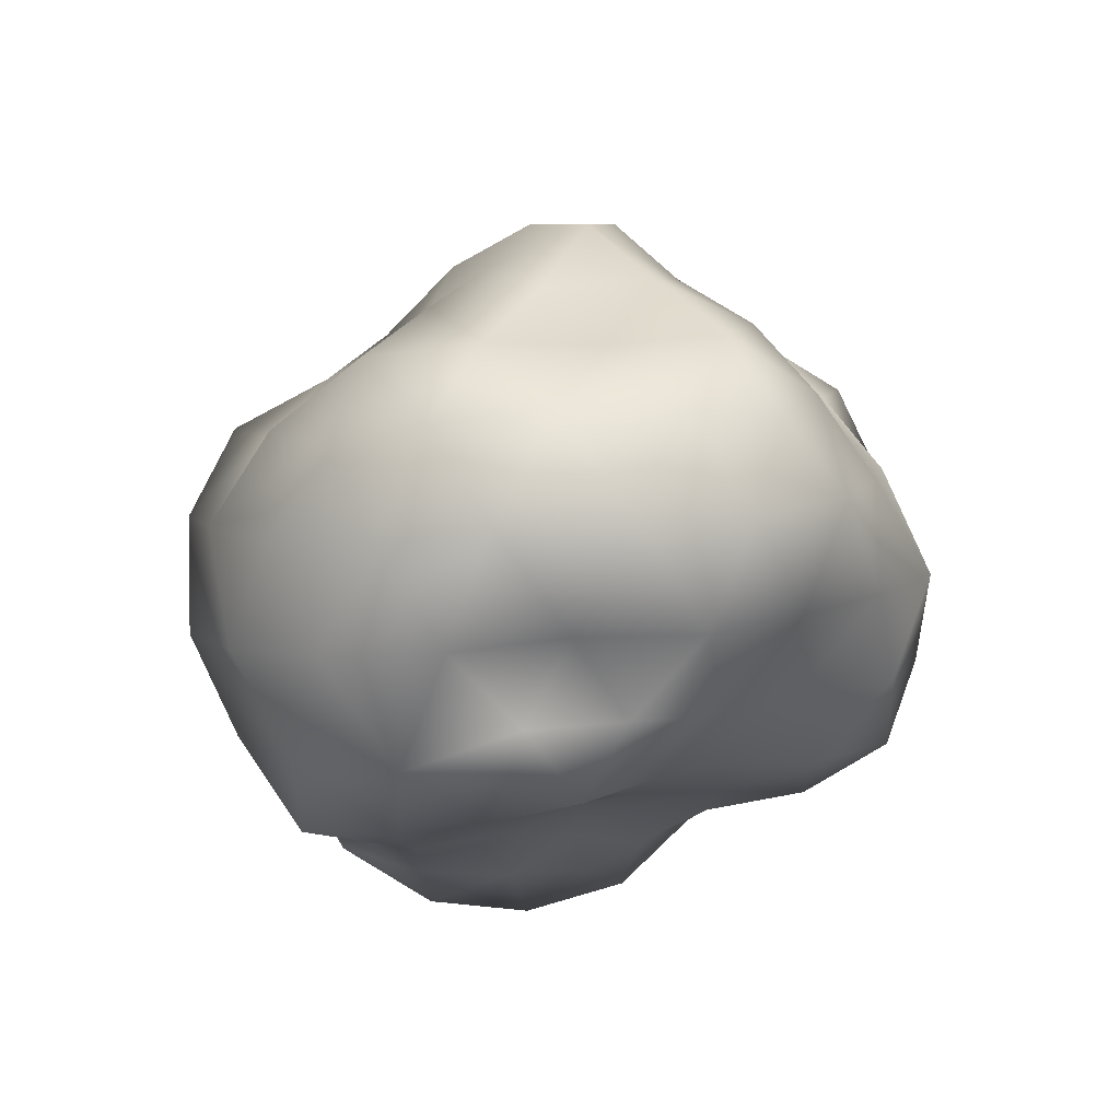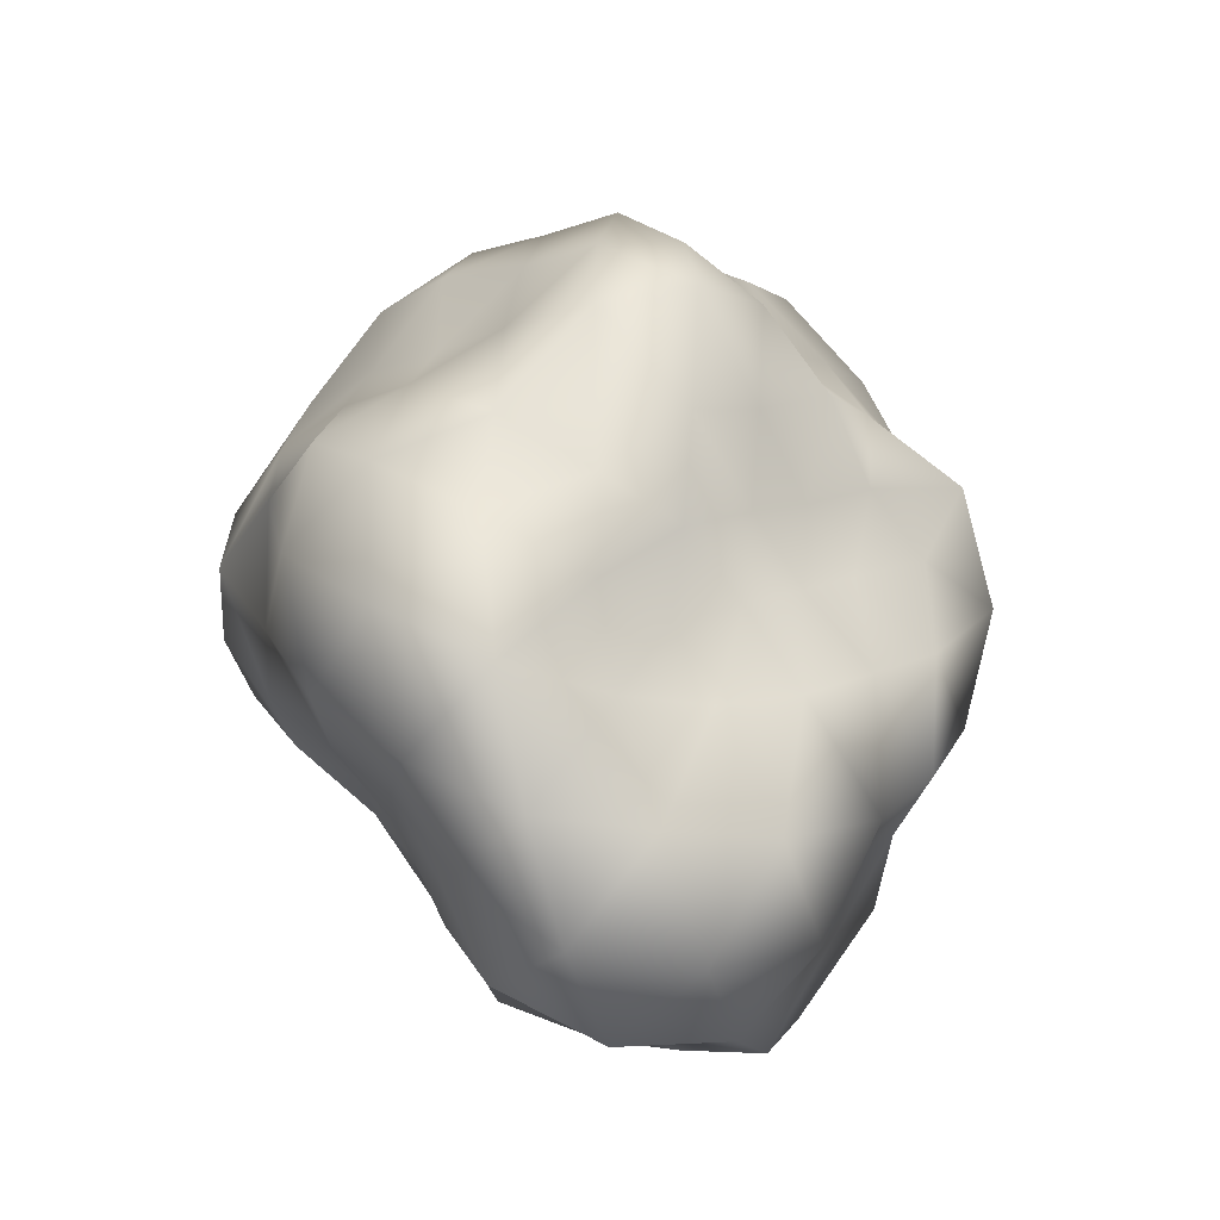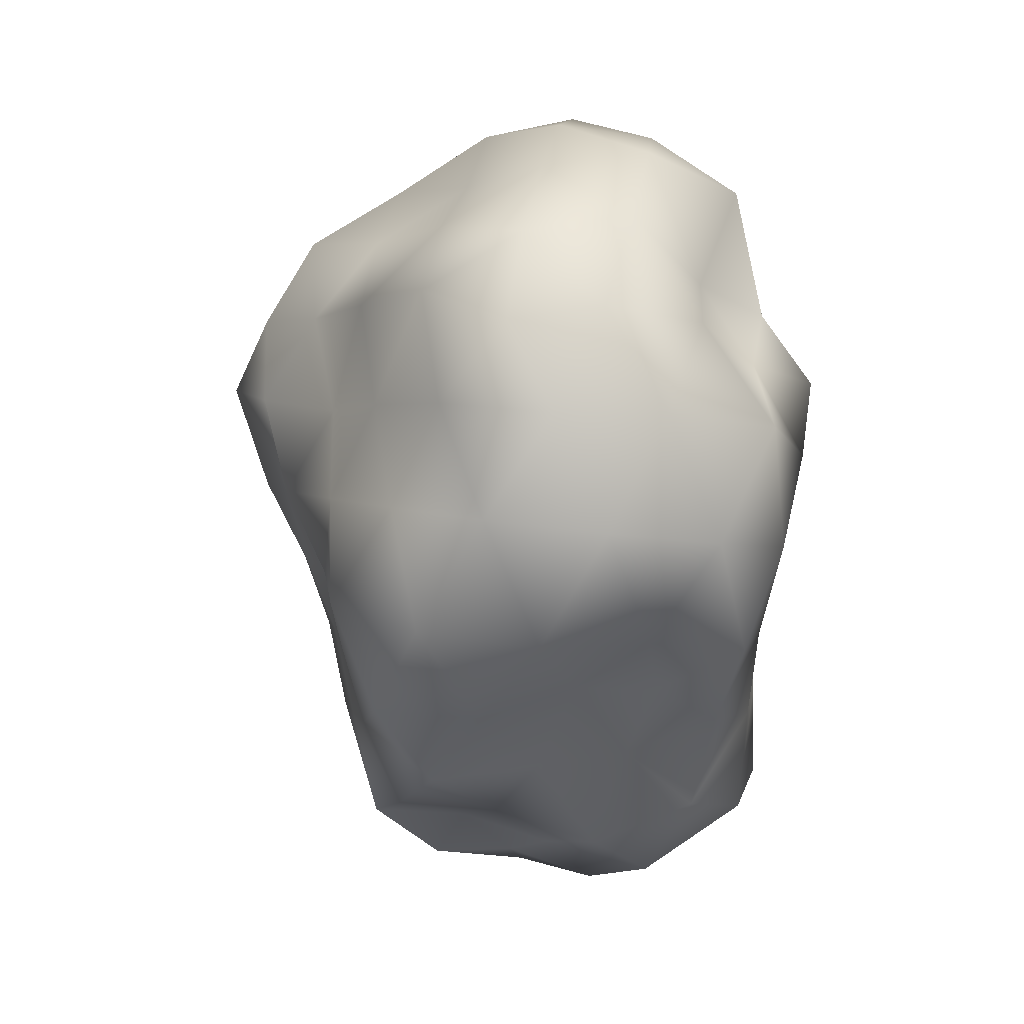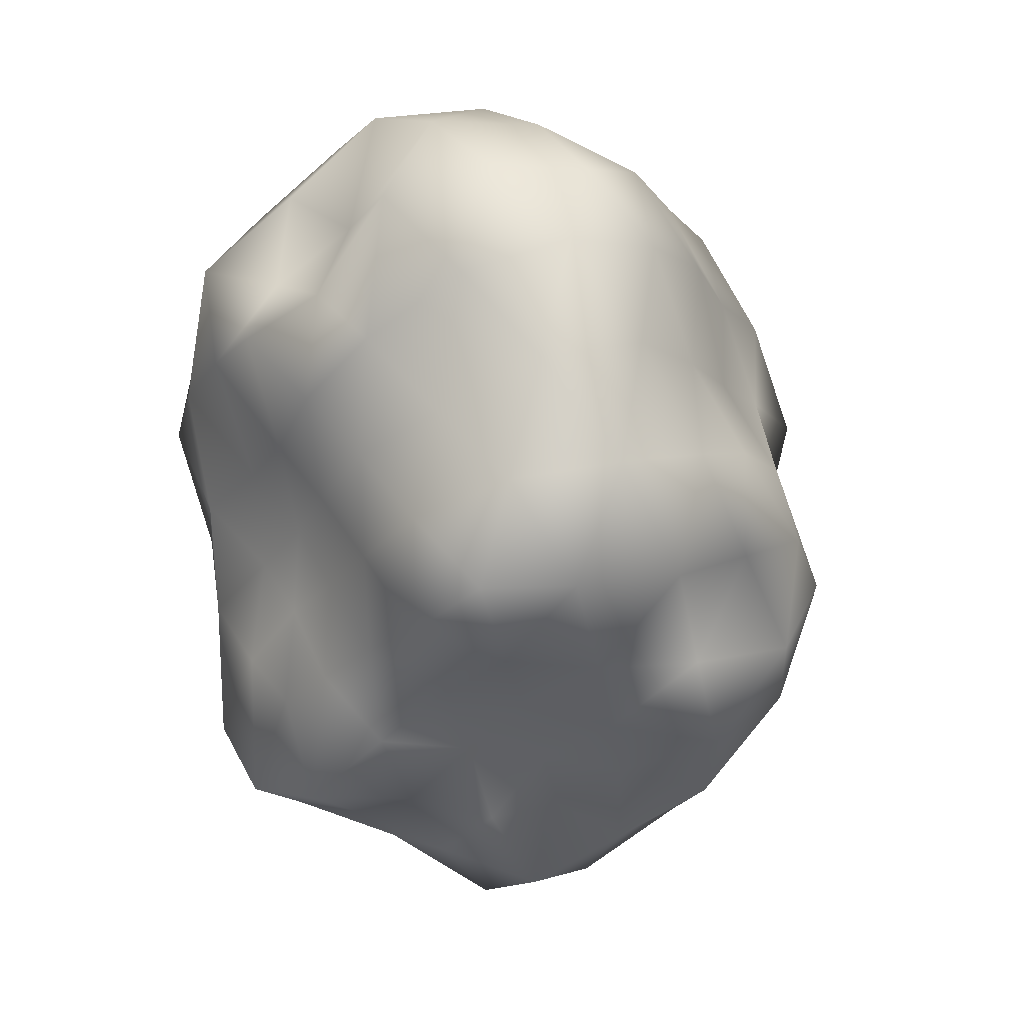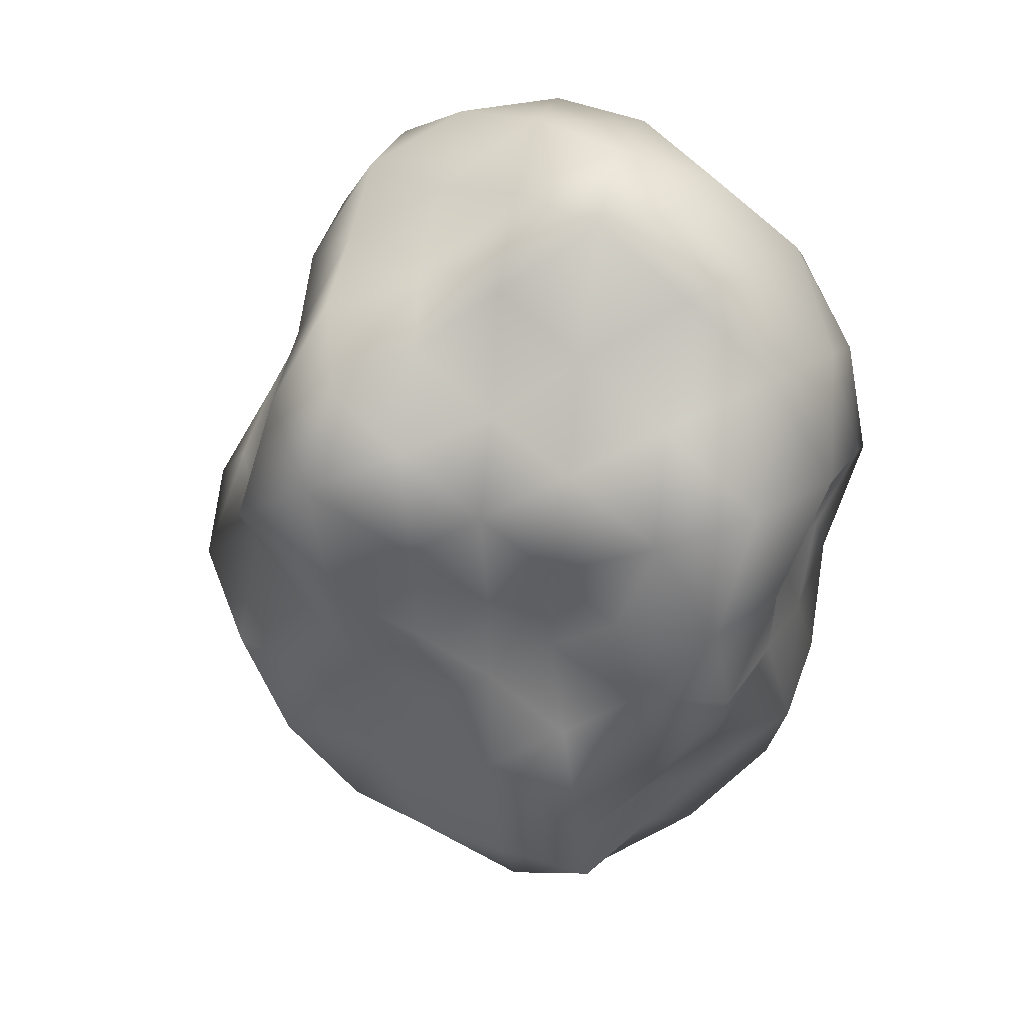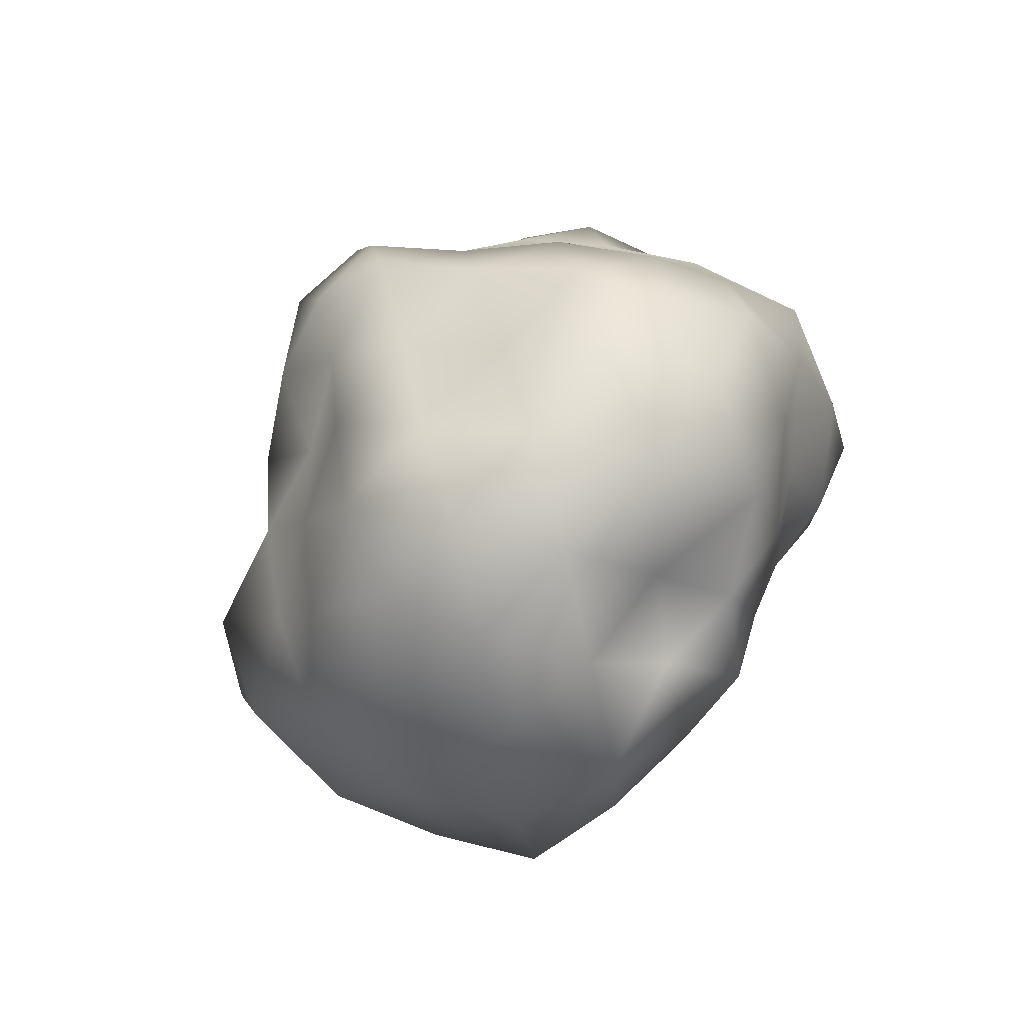
<metadata>
{"format":"obj","ext":"obj","renderer":"f3d","projection":"perspective","resolution":1024,"background":"white","views":[{"elev":69.2,"azim":-94.9,"up":"+Y"},{"elev":-38.0,"azim":76.6,"up":"+Y"},{"elev":37.7,"azim":-169.8,"up":"+Y"},{"elev":12.3,"azim":-31.7,"up":"+Y"},{"elev":25.8,"azim":133.5,"up":"+Y"},{"elev":76.9,"azim":-137.2,"up":"+Y"}]}
</metadata>
<code>
g object
v -60.08 -2.526e-05 194.4
v -87.82 56.32 171.4
v -106.4 -2.873e-05 172.2
v -33.72 64.86 197.4
v -61.34 118.1 160.6
v 0 -2.898e-05 204.1
v -30.69 177.2 141.7
v 29.18 168.7 134.8
v 0 211.8 110.1
v 0 121.7 165.5
v 53.22 102.3 139.3
v 79.57 51.05 155.3
v 57.76 -2.426e-05 186.9
v 106.5 -2.877e-05 172.3
v 30.87 59.4 180.7
v -120.9 31.17 127.1
v -99 85.38 115.9
v -126.2 57.36 78.02
v -139.3 84.97 38.49
v -124.9 141.2 25.72
v -157 115.3 0
v -119.4 121.6 73.76
v -102.9 198 63.57
v -49.56 213.5 91.89
v -83.22 160.1 115
v -124.9 141.2 25.72
v -124.8 141.4 -25.71
v -157 115.3 0
v -90.5 174.3 0
v -97.92 188.4 -60.52
v -90.5 174.3 0
v -49.62 213.8 -91.99
v 0 235.4 -61.09
v 0 210.1 -109
v -54.59 235.2 -33.74
v 0 240.8 0
v 0 233.9 60.75
v -54.78 235.9 33.86
v 0 240.8 0
v -54.78 235.9 33.86
v 0 240.8 0
v 47.94 206.6 88.89
v 47.84 205.8 29.57
v 0 240.8 0
v 94.24 181.3 58.24
v 48.98 210.9 -90.81
v 50.02 215.4 -30.91
v 91.1 175.4 -56.3
v 0 240.8 0
v 126.5 143.4 -26.07
v 140.3 158.8 28.91
v 163.6 120.4 0
v 94.25 181.4 0
v 0 240.8 0
v 79 151.9 109.2
v 169.1 103.2 46.72
v 122.1 124.1 75.48
v 140.2 63.7 86.64
v 123.3 31.8 129.6
v 96.14 82.7 112.6
v 186.3 68.59 0
v 191.8 39 53.02
v 171.2 -2.434e-05 0
v 150.4 -55.27 0
v 142.6 -87.08 39.42
v 125.7 -92.51 0
v 152.9 -31.11 42.27
v 159.2 -72.42 98.4
v 141 -36.33 148.2
v 147.9 -2.472e-05 91.4
v 155.1 94.66 -42.88
v 147.6 30.08 -40.81
v 133.7 60.81 -82.63
v 105.7 27.23 -111.1
v 97.28 -25.08 -102.3
v 88.76 -2.392e-05 -143.6
v 117.5 -1.96e-05 -72.6
v 113.4 -51.57 -70.08
v 127.1 -77.55 -35.14
v 137 -27.83 -37.86
v 30.25 174.6 -139.7
v 74.11 142.5 -102.4
v 56.16 108.3 -147
v 86.7 55.6 -169.2
v 98.45 84.77 -115.3
v 107.5 109.1 -66.45
v -30.8 177.9 -142.3
v 0 130 -176.7
v -64.8 124.7 -169.6
v -89.33 57.36 -174.3
v -47.09 -1.979e-05 -152.4
v -90.82 -2.449e-05 -146.9
v -33.58 64.59 -196.6
v 0 -2.653e-05 -187
v 58.99 -2.482e-05 -190.9
v 33.32 64.27 -195.1
v -76.09 -48.8 -148.5
v -27.84 -53.64 -163
v -59.97 -115.5 -157
v -26.81 -154.8 -123.8
v 25.43 -147 -117.4
v 0 -191.2 -99.37
v 0 -109 -148.2
v 57.39 -110.6 -150.2
v 76.76 -49.3 -149.8
v 30.73 -59.15 -179.9
v 48.97 -211 -90.8
v 81.82 -157.4 -113.1
v 95.8 -184.6 -59.21
v 113.6 -128.5 -23.41
v 110.3 -112.4 -68.19
v 93.99 -80.89 -110
v 0 -238.1 -61.89
v 54.43 -234.5 -33.64
v 0 -249.2 0
v 0 -224.1 58.24
v 45.21 -195.1 83.82
v 0 -165.4 85.8
v 54.45 -234.5 33.65
v 100.9 -194.3 62.37
v 0 -249.2 0
v 119.1 -134.8 24.53
v 99.87 -192.4 0
v 0 -249.2 0
v -49.76 -214.3 -92.25
v -49.24 -212.1 -30.43
v -98.81 -190.3 -61.07
v 0 -249.2 0
v -144.8 -163.8 -29.83
v -135.4 -153.2 27.9
v -137.6 -101.2 0
v -135.4 -153.2 27.9
v -92.86 -178.6 0
v -81.84 -157.4 50.58
v -92.86 -178.6 0
v -39.6 -170.3 73.42
v -47.09 -203.1 29.1
v 0 -249.2 0
v -47.09 -203.1 29.1
v 0 -249.2 0
v -129.7 -79.03 35.86
v -137.6 -101.2 0
v -110.5 -112.2 68.27
v -120.7 -54.87 74.57
v -121.3 -31.22 127.5
v -76.99 -49.42 150.2
v -89.48 -77.18 104.8
v -45.51 -87.67 119.1
v -22.09 -127.6 102
v -62.25 -119.9 86.02
v -29.09 -56.04 170.3
v 92.78 -59.49 181
v 30.75 -59.24 180
v 60.6 -116.6 158.7
v 24.47 -141.3 113
v 0 -102.6 139.6
v 84.54 -162.8 116.8
v 120.8 -104.2 141.4
v 136.6 -138.8 84.44
v -138.2 50.84 0
v -129.6 26.34 35.83
v -126.7 -1.802e-05 0
v -124.8 -2.08e-05 77.12
v -130.8 -48.03 0
v -124.5 -25.31 34.41
v -157.2 95.84 -43.44
v -138.2 50.84 0
v -137.2 27.92 -37.93
v -126.7 -1.802e-05 0
v -152.7 69.37 -94.37
v -130.8 -48.03 0
v -140.8 -85.89 -38.92
v -132.1 -26.87 -36.51
v -140.4 -63.82 -86.8
v -124.1 -31.97 -130.5
v -138.1 35.57 -145.2
v -143.2 -2.389e-05 -88.49
v -142.2 144.6 -87.87
v -121.3 104.6 -142
v -88.74 170.8 -122.6
v -88.08 -169.7 -121.7
v -113.9 -97.99 -133.4
v -139.4 -141.6 -86.13
f 1 2 3
f 2 4 5
f 4 1 6
f 1 4 2
f 7 8 9
f 8 10 11
f 10 7 5
f 7 10 8
f 12 13 14
f 13 15 6
f 15 12 11
f 12 15 13
f 4 10 5
f 10 15 11
f 15 4 6
f 4 15 10
f 2 16 3
f 16 17 18
f 17 2 5
f 2 17 16
f 19 20 21
f 20 22 23
f 22 19 18
f 19 22 20
f 24 7 9
f 7 25 5
f 25 24 23
f 24 25 7
f 17 22 18
f 22 25 23
f 25 17 5
f 17 25 22
f 26 27 28
f 27 29 30
f 31 20 23
f 26 29 27
f 32 33 34
f 33 35 36
f 35 32 30
f 32 35 33
f 37 24 9
f 24 38 23
f 38 37 39
f 37 38 24
f 29 35 30
f 35 40 41
f 38 31 23
f 29 40 35
f 42 37 9
f 37 43 44
f 43 42 45
f 42 43 37
f 33 46 34
f 46 47 48
f 47 33 49
f 33 47 46
f 50 51 52
f 51 53 45
f 53 50 48
f 50 53 51
f 43 47 54
f 47 53 48
f 53 43 45
f 43 53 47
f 8 42 9
f 42 55 45
f 55 8 11
f 8 55 42
f 51 56 52
f 56 57 58
f 57 51 45
f 51 57 56
f 59 12 14
f 12 60 11
f 60 59 58
f 59 60 12
f 55 57 45
f 57 60 58
f 60 55 11
f 55 60 57
f 56 61 52
f 61 62 63
f 62 56 58
f 56 62 61
f 64 65 66
f 65 67 68
f 67 64 63
f 64 67 65
f 69 59 14
f 59 70 58
f 70 69 68
f 69 70 59
f 62 67 63
f 67 70 68
f 70 62 58
f 62 70 67
f 61 71 52
f 71 72 73
f 72 61 63
f 61 72 71
f 74 75 76
f 75 77 78
f 77 74 73
f 74 77 75
f 79 64 66
f 64 80 63
f 80 79 78
f 79 80 64
f 72 77 73
f 77 80 78
f 80 72 63
f 72 80 77
f 46 81 34
f 81 82 83
f 82 46 48
f 46 82 81
f 84 74 76
f 74 85 73
f 85 84 83
f 84 85 74
f 71 50 52
f 50 86 48
f 86 71 73
f 71 86 50
f 82 85 83
f 85 86 73
f 86 82 48
f 82 86 85
f 81 87 34
f 87 88 89
f 88 81 83
f 81 88 87
f 90 91 92
f 91 93 94
f 93 90 89
f 90 93 91
f 95 84 76
f 84 96 83
f 96 95 94
f 95 96 84
f 88 93 89
f 93 96 94
f 96 88 83
f 88 96 93
f 91 97 92
f 97 98 99
f 98 91 94
f 91 98 97
f 100 101 102
f 101 103 104
f 103 100 99
f 100 103 101
f 105 95 76
f 95 106 94
f 106 105 104
f 105 106 95
f 98 103 99
f 103 106 104
f 106 98 94
f 98 106 103
f 101 107 102
f 107 108 109
f 108 101 104
f 101 108 107
f 110 79 66
f 79 111 78
f 111 110 109
f 110 111 79
f 75 105 76
f 105 112 104
f 112 75 78
f 75 112 105
f 108 111 109
f 111 112 78
f 112 108 104
f 108 112 111
f 107 113 102
f 113 114 115
f 114 107 109
f 107 114 113
f 116 117 118
f 117 119 120
f 119 116 121
f 116 119 117
f 122 110 66
f 110 123 109
f 123 122 120
f 122 123 110
f 114 119 124
f 119 123 120
f 123 114 109
f 114 123 119
f 113 125 102
f 125 126 127
f 126 113 128
f 113 126 125
f 129 130 131
f 132 133 134
f 135 129 127
f 129 135 130
f 136 116 118
f 116 137 138
f 137 136 134
f 136 137 116
f 126 135 127
f 133 137 134
f 139 126 140
f 126 139 135
f 132 141 142
f 141 143 144
f 143 132 134
f 132 143 141
f 145 146 3
f 146 147 148
f 147 145 144
f 145 147 146
f 149 136 118
f 136 150 134
f 150 149 148
f 149 150 136
f 143 147 144
f 147 150 148
f 150 143 134
f 143 150 147
f 146 1 3
f 1 151 6
f 151 146 148
f 146 151 1
f 13 152 14
f 152 153 154
f 153 13 6
f 13 153 152
f 155 149 118
f 149 156 148
f 156 155 154
f 155 156 149
f 151 153 6
f 153 156 154
f 156 151 148
f 151 156 153
f 117 155 118
f 155 157 154
f 157 117 120
f 117 157 155
f 152 69 14
f 69 158 68
f 158 152 154
f 152 158 69
f 65 122 66
f 122 159 120
f 159 65 68
f 65 159 122
f 157 158 154
f 158 159 68
f 159 157 120
f 157 159 158
f 160 19 21
f 19 161 18
f 161 160 162
f 160 161 19
f 16 145 3
f 145 163 144
f 163 16 18
f 16 163 145
f 141 164 142
f 164 165 162
f 165 141 144
f 141 165 164
f 161 163 18
f 163 165 144
f 165 161 162
f 161 165 163
f 166 167 28
f 167 168 169
f 168 166 170
f 166 168 167
f 171 172 131
f 172 173 174
f 173 171 169
f 171 173 172
f 175 176 92
f 176 177 170
f 177 175 174
f 175 177 176
f 168 173 169
f 173 177 174
f 177 168 170
f 168 177 173
f 27 166 28
f 166 178 170
f 178 27 30
f 27 178 166
f 176 90 92
f 90 179 89
f 179 176 170
f 176 179 90
f 87 32 34
f 32 180 30
f 180 87 89
f 87 180 32
f 178 179 170
f 179 180 89
f 180 178 30
f 178 180 179
f 125 100 102
f 100 181 99
f 181 125 127
f 125 181 100
f 97 175 92
f 175 182 174
f 182 97 99
f 97 182 175
f 172 129 131
f 129 183 127
f 183 172 174
f 172 183 129
f 181 182 99
f 182 183 174
f 183 181 127
f 181 183 182

</code>
